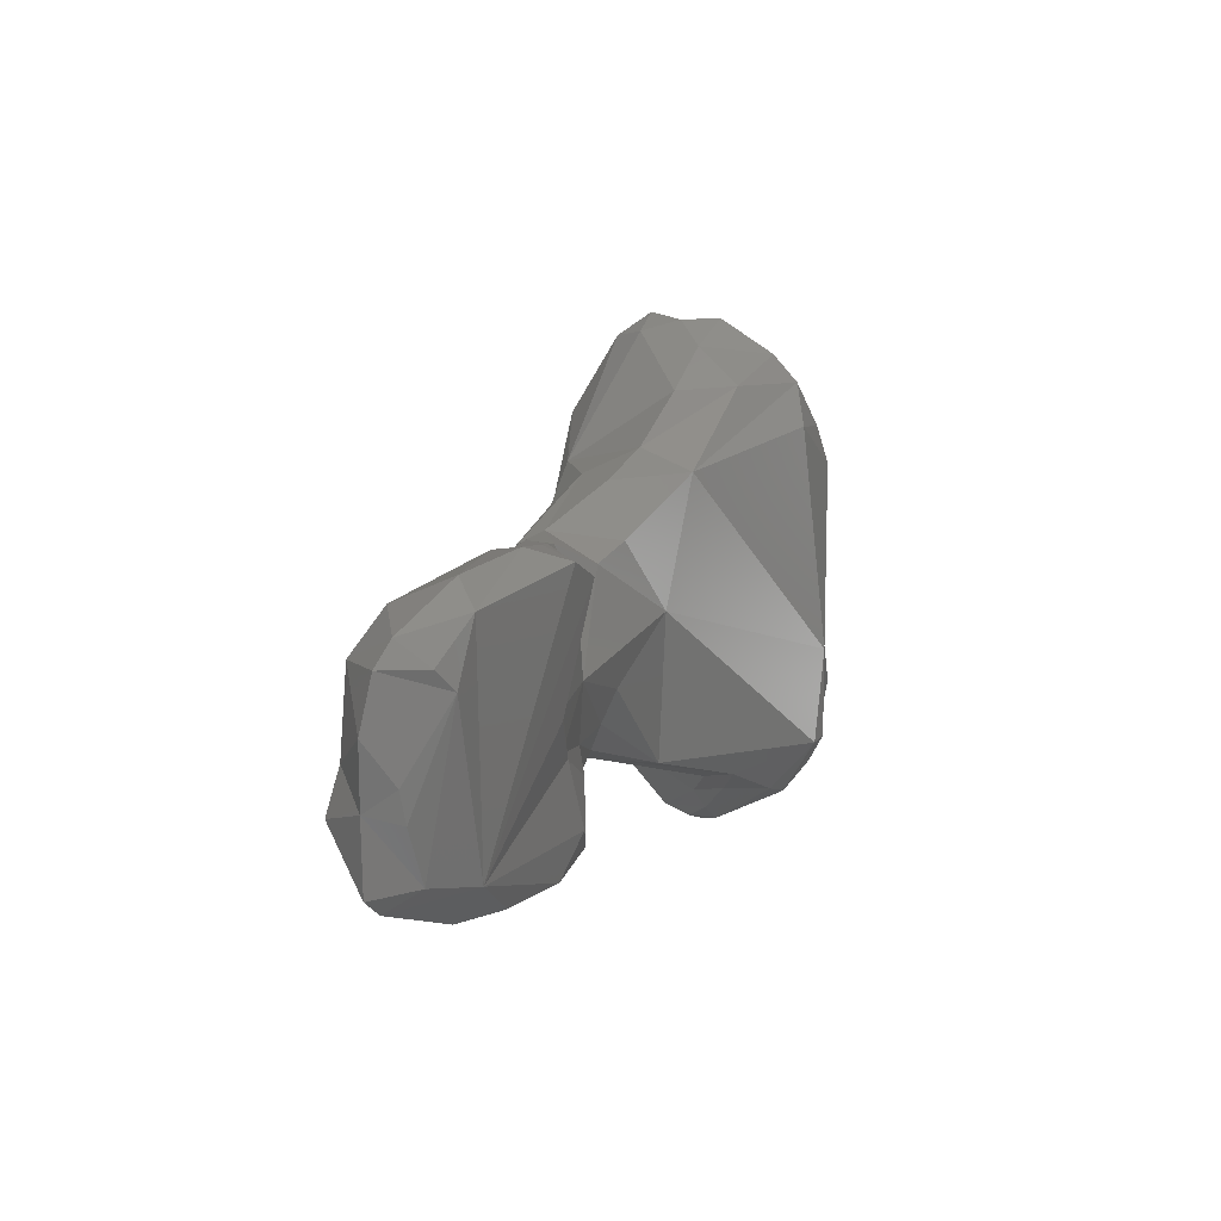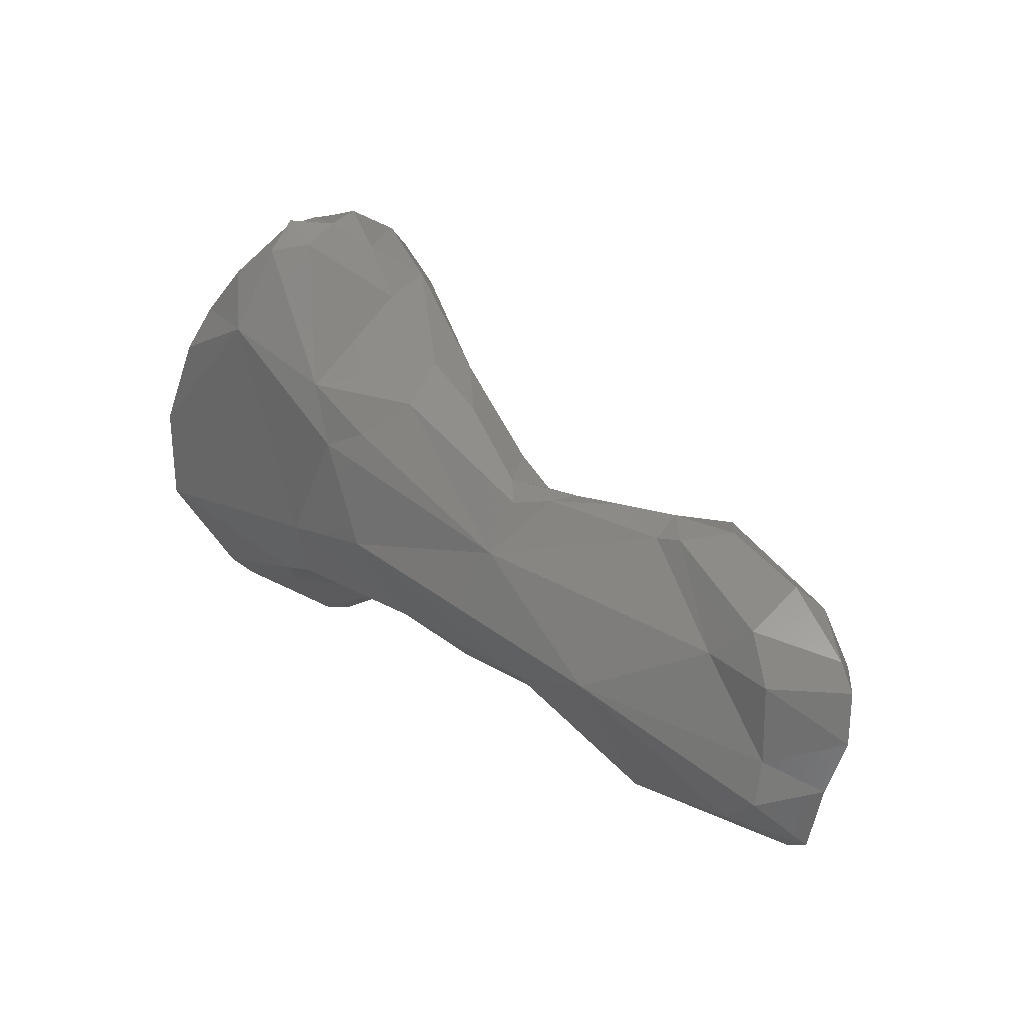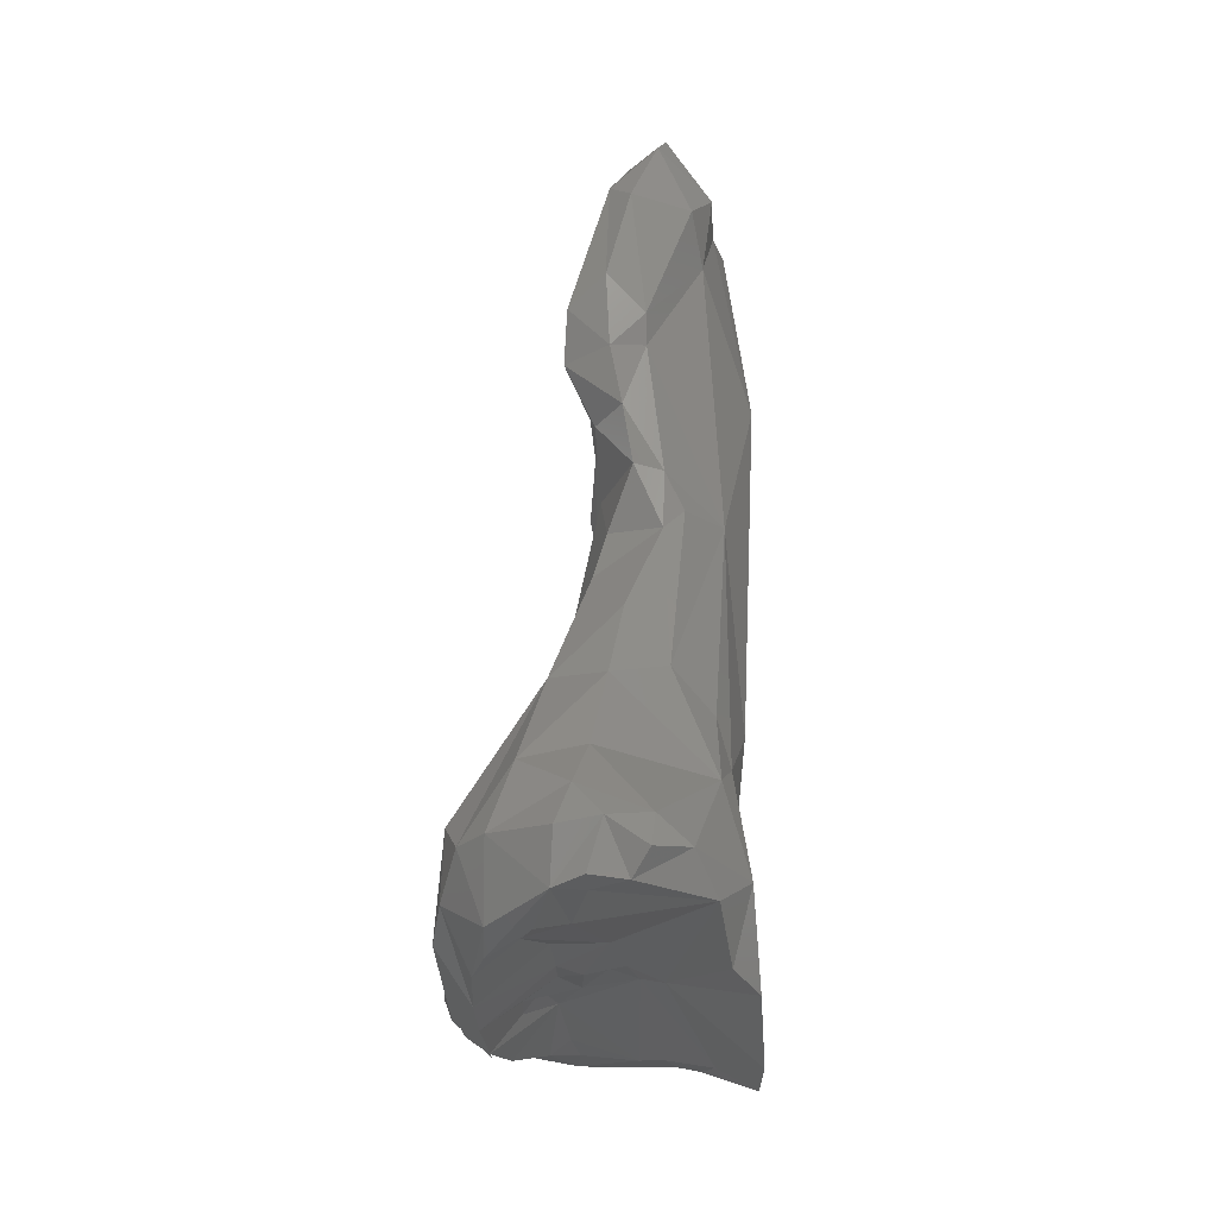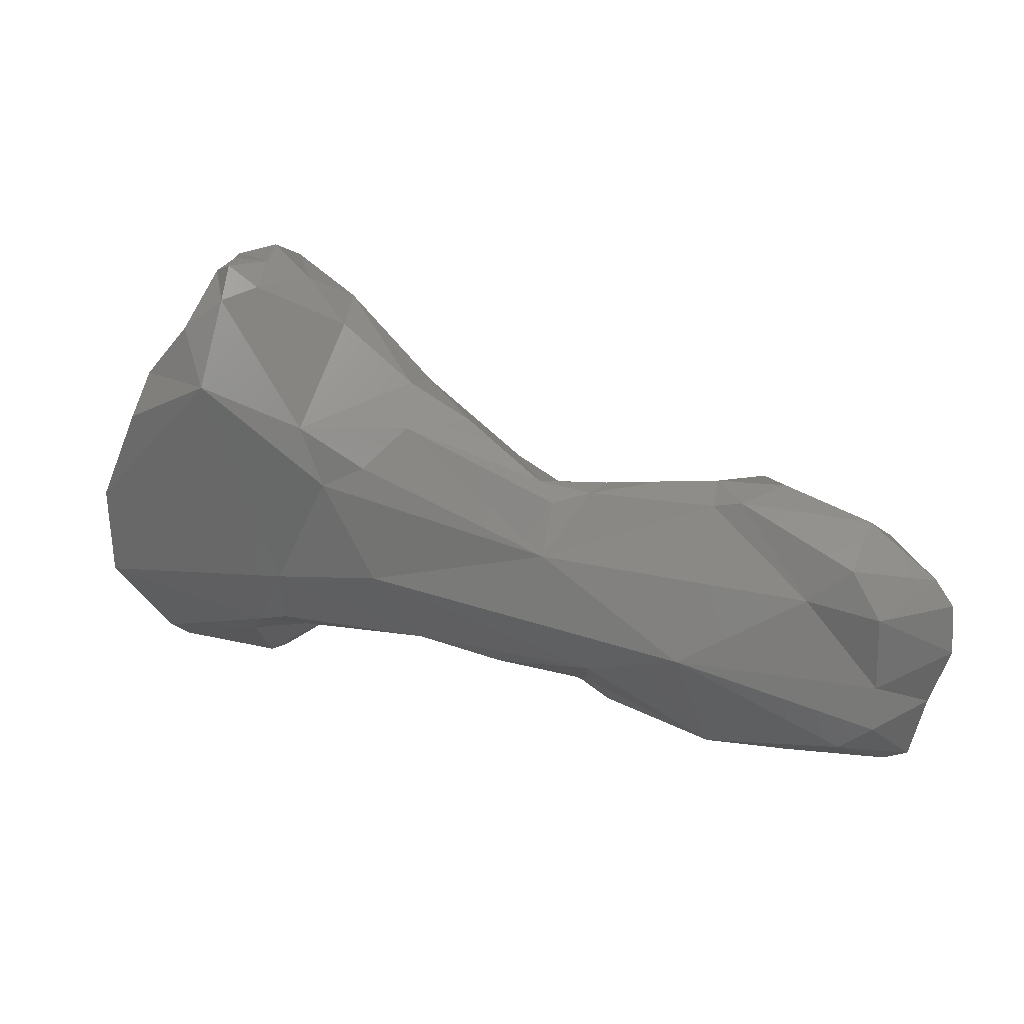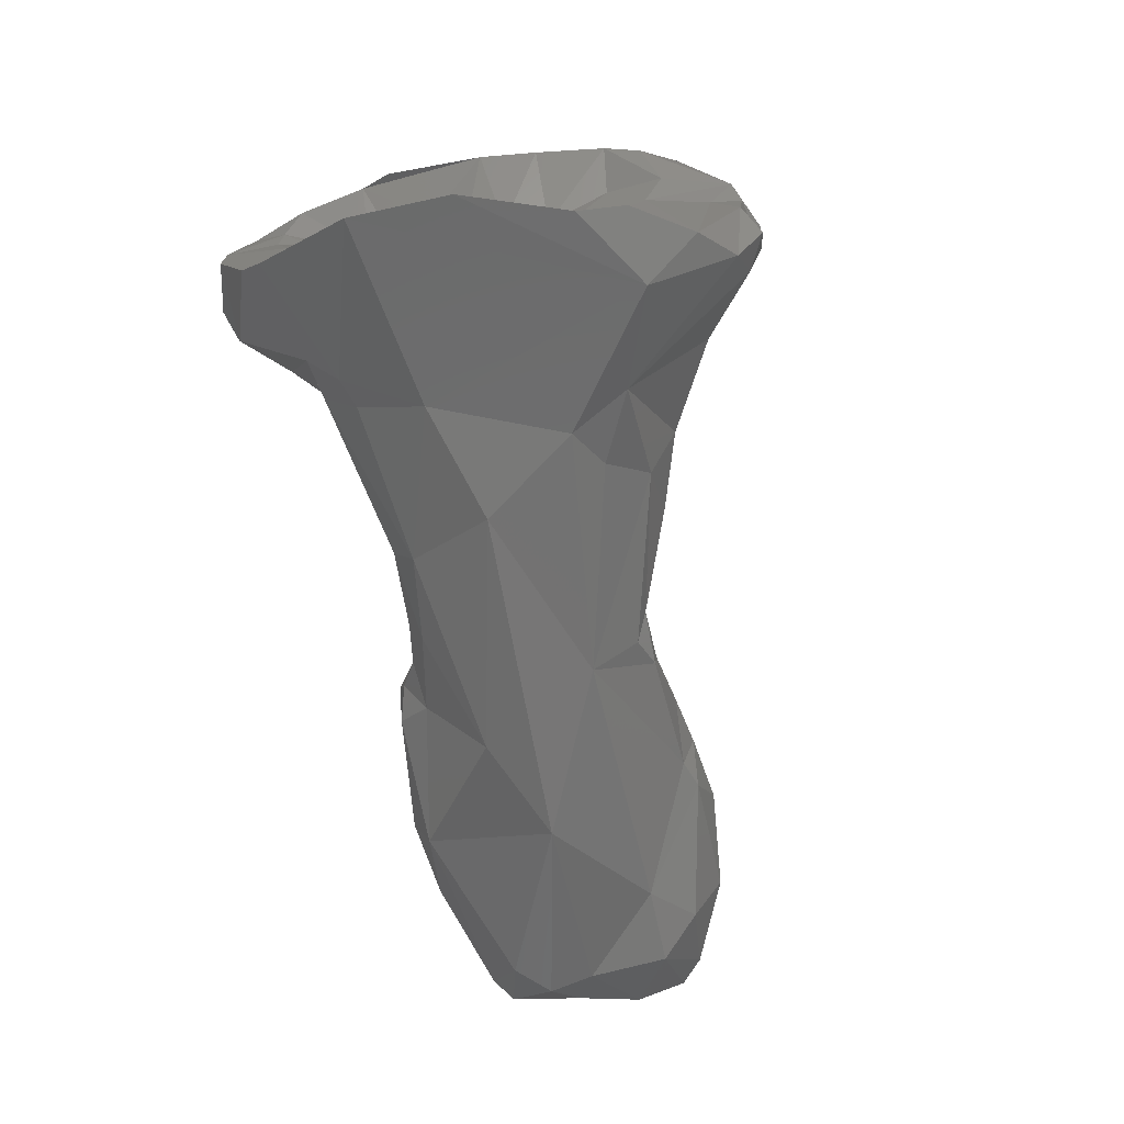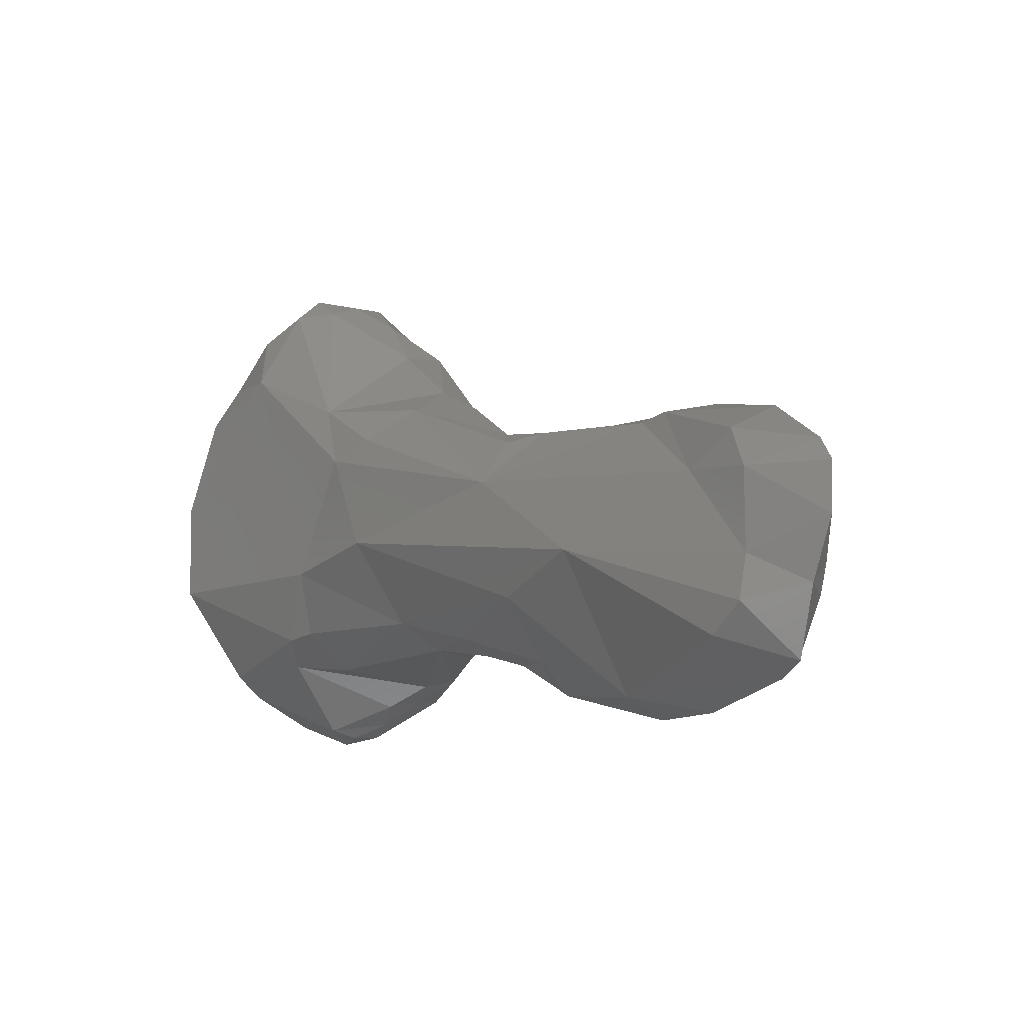
<metadata>
{"format":"stl","ext":"stl","renderer":"f3d","projection":"perspective","resolution":1024,"background":"white","views":[{"elev":8.2,"azim":85.2,"up":"+Z"},{"elev":29.8,"azim":24.7,"up":"+Z"},{"elev":67.6,"azim":-108.8,"up":"+Z"},{"elev":-57.8,"azim":-0.2,"up":"+Y"},{"elev":-45.2,"azim":-75.8,"up":"+Y"},{"elev":-3.7,"azim":28.8,"up":"+Z"}]}
</metadata>
<code>
# stl→obj: 159 verts, 316 faces
v 0.04548 -0.136 -0.04709
v 0.04657 -0.1374 -0.04826
v 0.04733 -0.1375 -0.04759
v 0.04774 -0.1365 -0.04716
v 0.04631 -0.1356 -0.04696
v 0.04499 -0.1358 -0.04725
v 0.04511 -0.1352 -0.04707
v 0.04189 -0.1361 -0.04818
v 0.04778 -0.138 -0.04827
v 0.04784 -0.1381 -0.04966
v 0.0443 -0.1375 -0.04952
v 0.04884 -0.1374 -0.04782
v 0.0482 -0.1363 -0.04759
v 0.04602 -0.1348 -0.04721
v 0.04278 -0.1354 -0.04727
v 0.04408 -0.1351 -0.04717
v 0.04522 -0.1345 -0.04753
v 0.04207 -0.1355 -0.04742
v 0.03936 -0.1343 -0.04655
v 0.03855 -0.1347 -0.04715
v 0.03872 -0.1354 -0.04918
v 0.03779 -0.1347 -0.04752
v 0.04913 -0.1376 -0.0482
v 0.04918 -0.1378 -0.04907
v 0.04782 -0.1383 -0.05043
v 0.04886 -0.1378 -0.05014
v 0.04275 -0.1367 -0.05029
v 0.04728 -0.1381 -0.05097
v 0.04506 -0.1366 -0.05201
v 0.04882 -0.1369 -0.04825
v 0.04857 -0.1365 -0.0486
v 0.04741 -0.1362 -0.05151
v 0.04183 -0.135 -0.04722
v 0.04308 -0.1349 -0.0473
v 0.04415 -0.1347 -0.04785
v 0.04549 -0.135 -0.04959
v 0.04472 -0.1349 -0.04955
v 0.03941 -0.1333 -0.04611
v 0.03739 -0.1344 -0.0465
v 0.04053 -0.1339 -0.04656
v 0.03683 -0.1345 -0.04973
v 0.03957 -0.1351 -0.05073
v 0.03558 -0.1342 -0.04576
v 0.0489 -0.1373 -0.0498
v 0.04863 -0.1378 -0.05137
v 0.04832 -0.137 -0.05128
v 0.04876 -0.1372 -0.05033
v 0.0428 -0.1355 -0.05144
v 0.04109 -0.1355 -0.051
v 0.04826 -0.1376 -0.05166
v 0.04662 -0.1366 -0.05226
v 0.0454 -0.1359 -0.05242
v 0.04323 -0.1353 -0.05205
v 0.04484 -0.135 -0.05215
v 0.04634 -0.1358 -0.05212
v 0.04471 -0.1349 -0.0503
v 0.04417 -0.1346 -0.05152
v 0.04222 -0.1342 -0.04772
v 0.04146 -0.1337 -0.04744
v 0.04348 -0.1345 -0.04936
v 0.04421 -0.1349 -0.05034
v 0.03814 -0.1326 -0.04524
v 0.03975 -0.1324 -0.0465
v 0.03824 -0.1315 -0.04516
v 0.03596 -0.1334 -0.04435
v 0.03658 -0.133 -0.04426
v 0.03631 -0.134 -0.05104
v 0.03685 -0.1342 -0.0509
v 0.03349 -0.1337 -0.05006
v 0.03999 -0.1344 -0.05124
v 0.03718 -0.1334 -0.05164
v 0.03526 -0.1335 -0.04486
v 0.03418 -0.1338 -0.04656
v 0.03451 -0.1335 -0.04581
v 0.03349 -0.1337 -0.04831
v 0.04214 -0.135 -0.05152
v 0.04273 -0.1349 -0.05186
v 0.04131 -0.1348 -0.05134
v 0.04314 -0.1346 -0.05208
v 0.04365 -0.1345 -0.05189
v 0.04069 -0.133 -0.0487
v 0.0426 -0.1345 -0.05052
v 0.04179 -0.1341 -0.05035
v 0.0419 -0.1339 -0.04976
v 0.0424 -0.1344 -0.05105
v 0.03745 -0.1321 -0.0445
v 0.03726 -0.1303 -0.04515
v 0.03741 -0.1298 -0.04989
v 0.0378 -0.1303 -0.04589
v 0.03716 -0.1307 -0.04466
v 0.03606 -0.1328 -0.04394
v 0.03577 -0.1324 -0.04422
v 0.03672 -0.1323 -0.04406
v 0.03615 -0.1336 -0.05158
v 0.03466 -0.1329 -0.05224
v 0.03438 -0.1332 -0.05181
v 0.03421 -0.1333 -0.05098
v 0.03826 -0.132 -0.05199
v 0.03866 -0.1316 -0.05188
v 0.0407 -0.1343 -0.05112
v 0.03992 -0.133 -0.05139
v 0.03524 -0.1328 -0.04853
v 0.03596 -0.1318 -0.04472
v 0.03583 -0.1321 -0.04745
v 0.03585 -0.1315 -0.04578
v 0.04172 -0.1345 -0.05132
v 0.03799 -0.13 -0.05148
v 0.04129 -0.1343 -0.05088
v 0.03681 -0.1316 -0.04403
v 0.03606 -0.1303 -0.04524
v 0.03676 -0.1298 -0.04595
v 0.03655 -0.1296 -0.05061
v 0.03691 -0.1298 -0.0514
v 0.03603 -0.1296 -0.04983
v 0.03749 -0.1298 -0.05145
v 0.03642 -0.1296 -0.04665
v 0.03605 -0.1313 -0.04437
v 0.03604 -0.1318 -0.04422
v 0.03631 -0.1325 -0.05291
v 0.03746 -0.1321 -0.05241
v 0.03515 -0.1318 -0.05291
v 0.03465 -0.1326 -0.05128
v 0.03484 -0.1322 -0.05158
v 0.03534 -0.1314 -0.0529
v 0.03554 -0.1325 -0.04911
v 0.03787 -0.1316 -0.0523
v 0.03775 -0.1308 -0.05235
v 0.03563 -0.1323 -0.04835
v 0.03607 -0.1308 -0.04648
v 0.03594 -0.1313 -0.04822
v 0.03611 -0.1312 -0.0475
v 0.03576 -0.1316 -0.04856
v 0.03588 -0.131 -0.0455
v 0.03726 -0.1305 -0.0525
v 0.03578 -0.1302 -0.04583
v 0.03573 -0.13 -0.04643
v 0.03559 -0.1299 -0.04759
v 0.03604 -0.1297 -0.05129
v 0.03552 -0.13 -0.05065
v 0.03715 -0.13 -0.05198
v 0.03665 -0.1298 -0.05187
v 0.03533 -0.13 -0.05015
v 0.03545 -0.1299 -0.04854
v 0.03716 -0.1319 -0.0528
v 0.03656 -0.1321 -0.05308
v 0.03616 -0.1318 -0.05324
v 0.0355 -0.1313 -0.0515
v 0.03592 -0.1313 -0.05058
v 0.03531 -0.1314 -0.05198
v 0.03546 -0.1309 -0.05197
v 0.0357 -0.1306 -0.05258
v 0.03579 -0.1321 -0.04884
v 0.03587 -0.1316 -0.0498
v 0.03681 -0.1316 -0.05308
v 0.03594 -0.1313 -0.04891
v 0.03553 -0.1303 -0.05173
v 0.03588 -0.1306 -0.05033
v 0.03589 -0.1307 -0.04951
v 0.03607 -0.131 -0.04994
f 1 2 3
f 4 1 3
f 5 1 4
f 2 1 6
f 7 6 1
f 7 1 5
f 8 2 6
f 9 3 2
f 10 2 11
f 9 2 10
f 2 8 11
f 12 4 3
f 3 9 12
f 13 4 12
f 5 4 13
f 14 7 5
f 5 13 14
f 6 15 8
f 16 6 7
f 16 15 6
f 14 17 7
f 16 7 17
f 18 19 8
f 15 18 8
f 20 8 19
f 21 11 8
f 8 20 22
f 22 21 8
f 12 9 23
f 23 9 24
f 9 10 24
f 25 10 11
f 25 26 10
f 10 26 24
f 11 21 27
f 28 11 29
f 25 11 28
f 27 29 11
f 13 12 30
f 12 23 30
f 31 32 13
f 31 13 30
f 14 13 32
f 32 17 14
f 18 15 33
f 34 15 16
f 15 34 33
f 16 35 34
f 16 17 35
f 36 17 32
f 17 37 35
f 36 37 17
f 19 18 33
f 38 39 19
f 39 20 19
f 19 33 40
f 38 19 40
f 20 39 22
f 21 22 41
f 27 21 42
f 21 41 42
f 39 43 22
f 43 41 22
f 23 24 44
f 44 31 23
f 23 31 30
f 24 26 44
f 28 45 25
f 26 25 45
f 45 46 26
f 26 46 47
f 26 47 44
f 29 27 48
f 49 27 42
f 49 48 27
f 28 50 45
f 29 50 28
f 51 50 29
f 29 52 51
f 29 53 52
f 48 53 29
f 46 32 31
f 31 44 47
f 31 47 46
f 54 32 55
f 56 36 32
f 57 32 54
f 56 32 57
f 51 32 50
f 50 32 46
f 32 51 55
f 33 34 58
f 40 33 59
f 58 59 33
f 60 34 35
f 34 60 58
f 35 37 60
f 37 36 56
f 37 56 61
f 37 61 60
f 39 38 62
f 38 40 63
f 64 38 63
f 62 38 64
f 65 43 39
f 39 66 65
f 66 39 62
f 59 63 40
f 67 68 41
f 41 68 42
f 41 69 67
f 43 69 41
f 49 42 70
f 71 70 42
f 42 68 71
f 43 65 72
f 73 43 74
f 43 72 74
f 75 69 43
f 75 43 73
f 45 50 46
f 48 49 76
f 77 53 48
f 77 48 76
f 76 49 78
f 78 49 70
f 51 52 55
f 55 52 54
f 53 54 52
f 53 79 54
f 79 53 77
f 79 80 54
f 54 80 57
f 56 80 61
f 56 57 80
f 81 59 58
f 81 58 60
f 81 63 59
f 82 60 61
f 83 84 60
f 83 60 82
f 60 84 81
f 82 61 85
f 85 61 80
f 86 66 62
f 86 62 64
f 63 87 64
f 88 63 81
f 89 63 88
f 89 87 63
f 90 64 87
f 64 90 86
f 65 66 91
f 72 65 92
f 65 91 92
f 93 91 66
f 86 93 66
f 71 68 67
f 71 67 94
f 67 95 94
f 96 67 69
f 96 95 67
f 97 96 69
f 97 69 75
f 71 98 70
f 70 98 99
f 100 70 101
f 99 101 70
f 78 70 100
f 71 94 98
f 74 72 102
f 72 92 103
f 102 72 104
f 105 72 103
f 72 105 104
f 73 74 102
f 75 73 102
f 102 97 75
f 79 76 80
f 79 77 76
f 76 85 80
f 78 106 76
f 85 76 106
f 106 78 100
f 101 107 81
f 81 107 88
f 101 81 84
f 106 82 85
f 82 106 108
f 108 83 82
f 83 101 84
f 108 101 83
f 93 86 109
f 109 86 90
f 90 87 110
f 111 87 89
f 111 110 87
f 112 88 113
f 114 88 112
f 115 113 88
f 107 115 88
f 116 88 114
f 116 89 88
f 111 89 116
f 110 117 90
f 109 90 117
f 93 92 91
f 118 92 93
f 92 118 103
f 93 109 117
f 117 118 93
f 119 94 95
f 120 98 94
f 94 119 120
f 95 121 119
f 122 95 96
f 95 122 123
f 124 121 95
f 124 95 123
f 96 97 122
f 97 102 125
f 122 97 125
f 126 98 120
f 99 98 126
f 127 99 126
f 127 107 99
f 99 107 101
f 101 108 100
f 100 108 106
f 102 104 128
f 125 102 128
f 103 117 105
f 118 117 103
f 129 104 105
f 130 104 131
f 104 129 131
f 104 132 128
f 104 130 132
f 133 105 117
f 105 133 129
f 134 107 127
f 107 134 115
f 110 111 135
f 117 110 135
f 136 110 135
f 136 135 110
f 137 111 116
f 135 111 136
f 137 136 111
f 113 138 112
f 114 112 139
f 112 138 139
f 115 140 113
f 141 113 140
f 141 138 113
f 142 143 114
f 142 114 139
f 116 114 143
f 134 140 115
f 116 143 137
f 135 133 117
f 144 120 119
f 144 119 145
f 119 121 146
f 119 146 145
f 120 144 126
f 124 146 121
f 125 123 122
f 147 123 148
f 124 123 149
f 125 148 123
f 149 123 147
f 124 149 150
f 151 124 150
f 151 146 124
f 152 153 125
f 128 152 125
f 148 125 153
f 126 154 127
f 144 154 126
f 134 127 154
f 152 128 132
f 133 136 129
f 129 136 131
f 143 130 137
f 155 130 143
f 137 130 131
f 130 155 132
f 131 136 137
f 152 132 153
f 155 153 132
f 133 135 136
f 151 141 134
f 141 140 134
f 146 134 154
f 134 146 151
f 141 151 138
f 151 156 138
f 156 139 138
f 139 156 148
f 148 157 139
f 143 142 139
f 143 139 158
f 157 158 139
f 155 143 158
f 154 144 145
f 145 146 154
f 147 148 150
f 150 149 147
f 148 156 150
f 159 157 148
f 159 148 153
f 150 156 151
f 158 159 153
f 153 155 158
f 159 158 157

</code>
